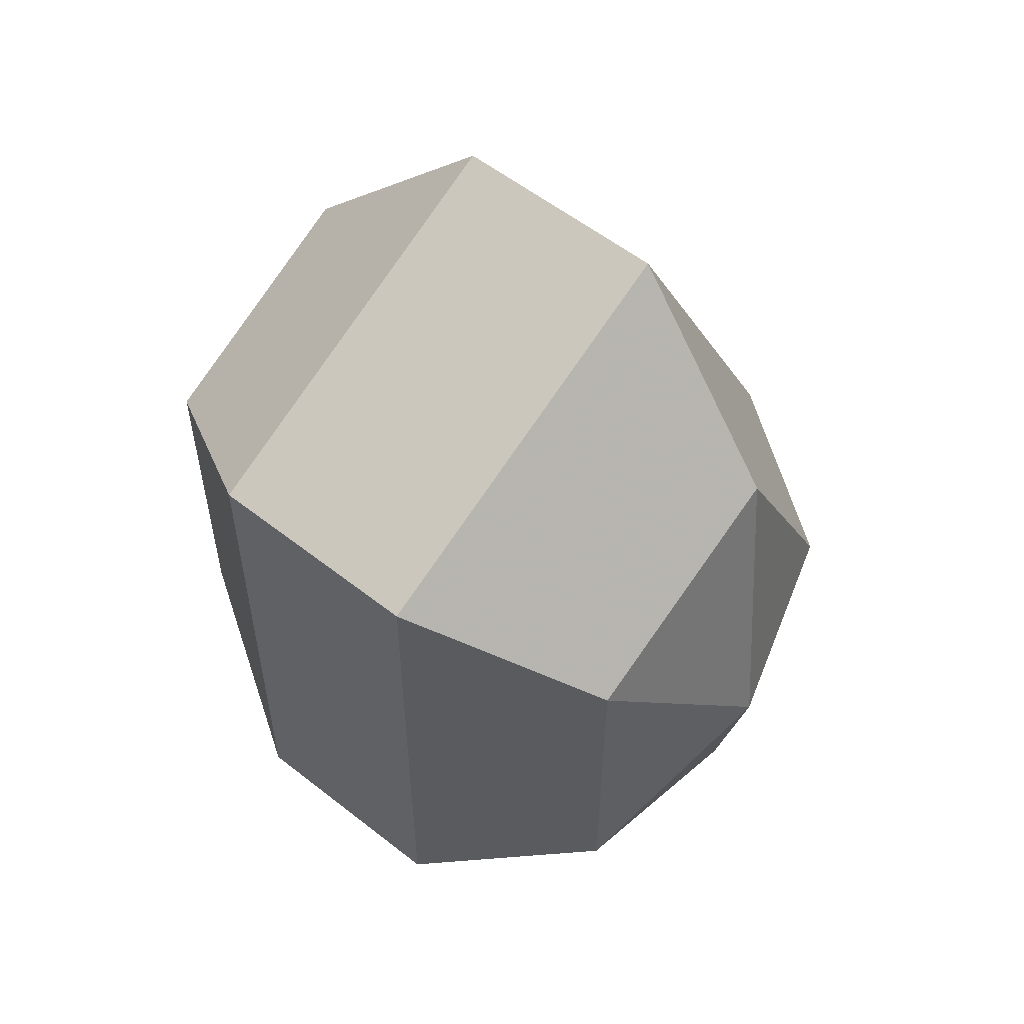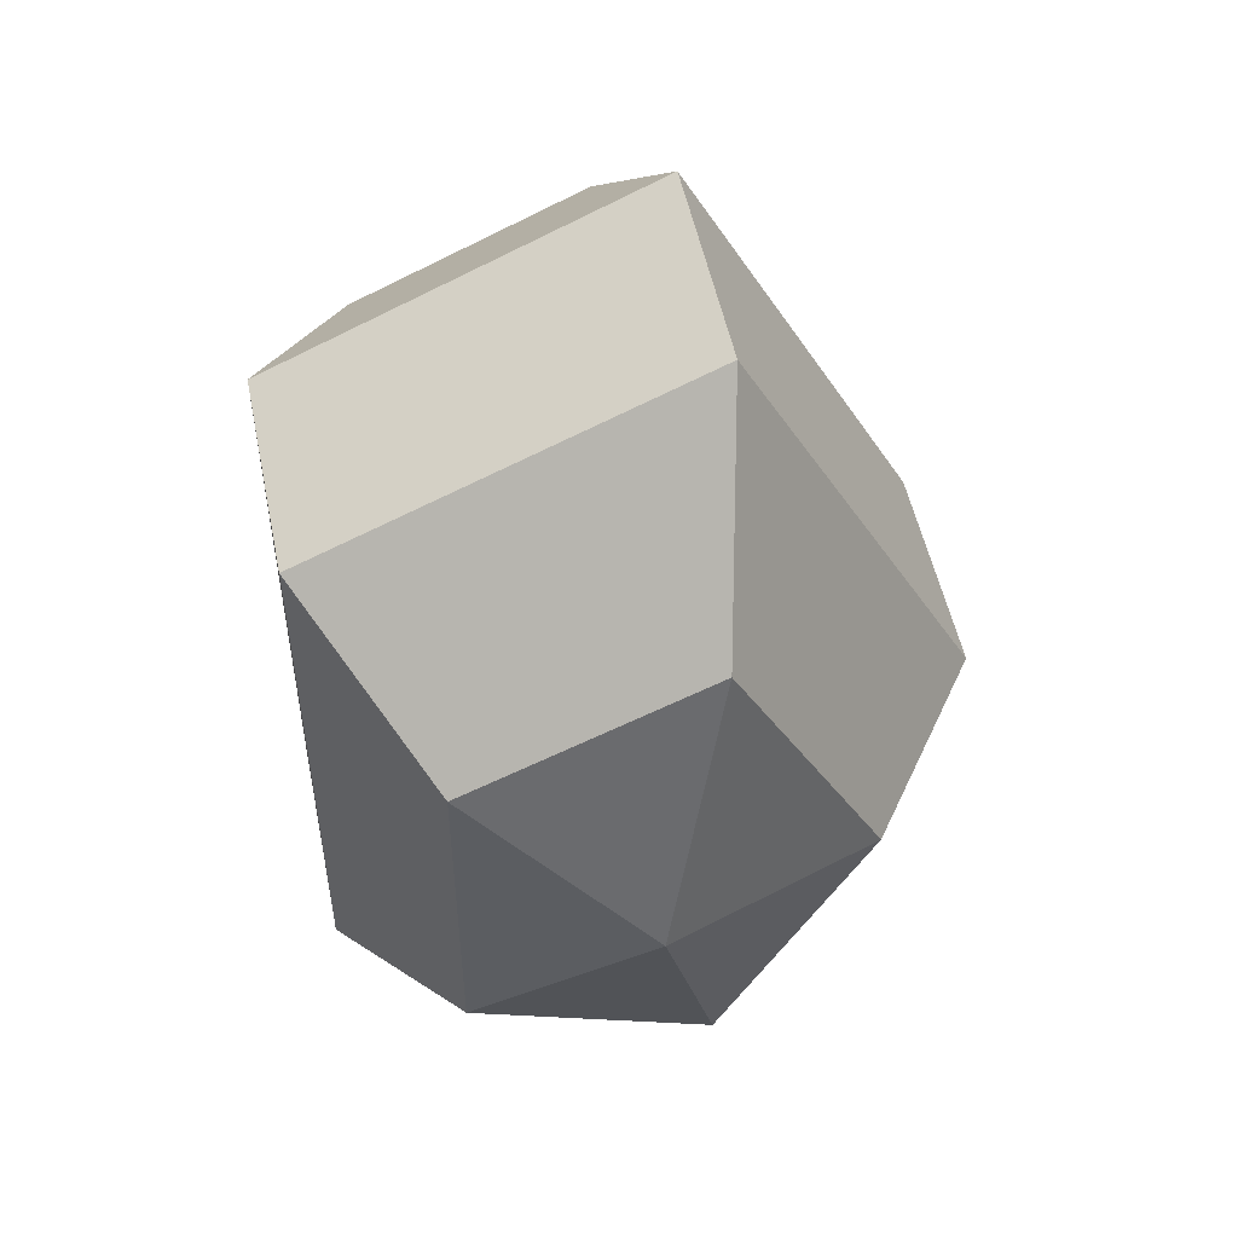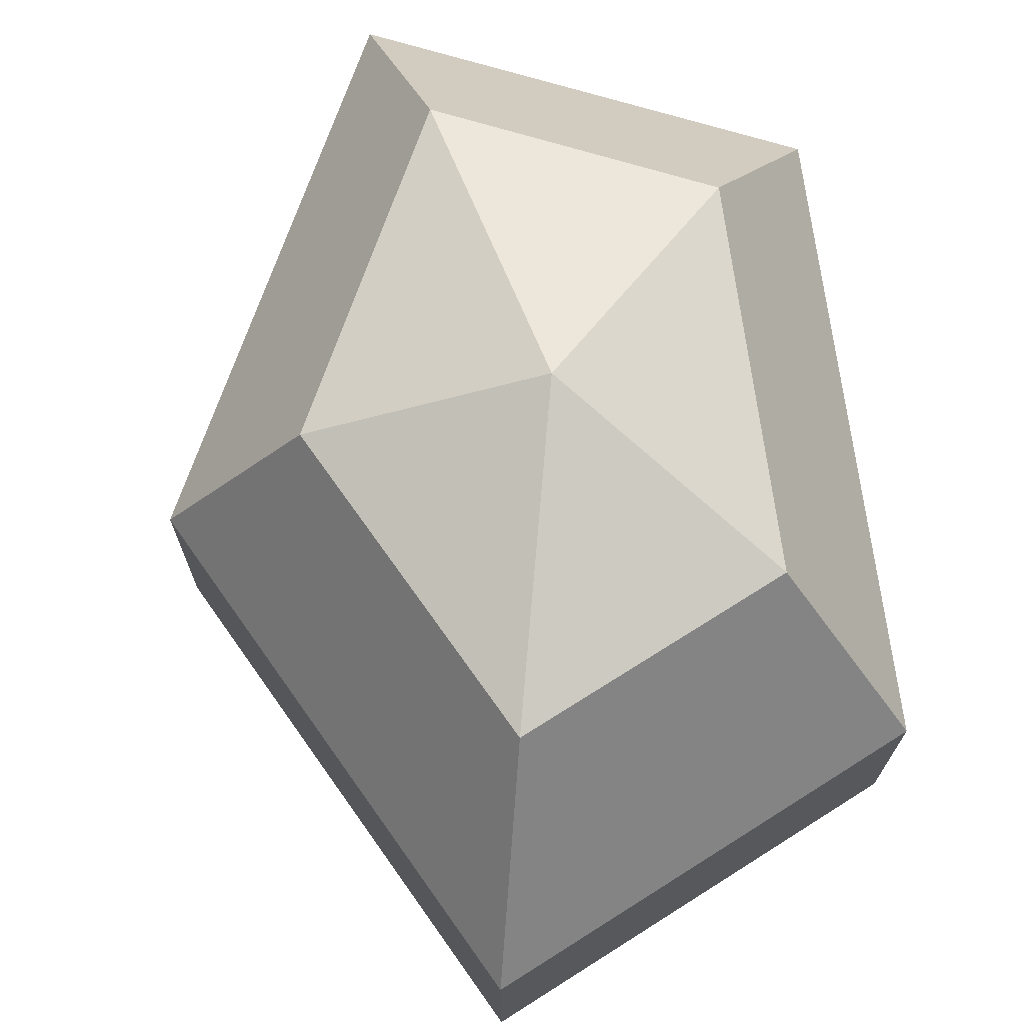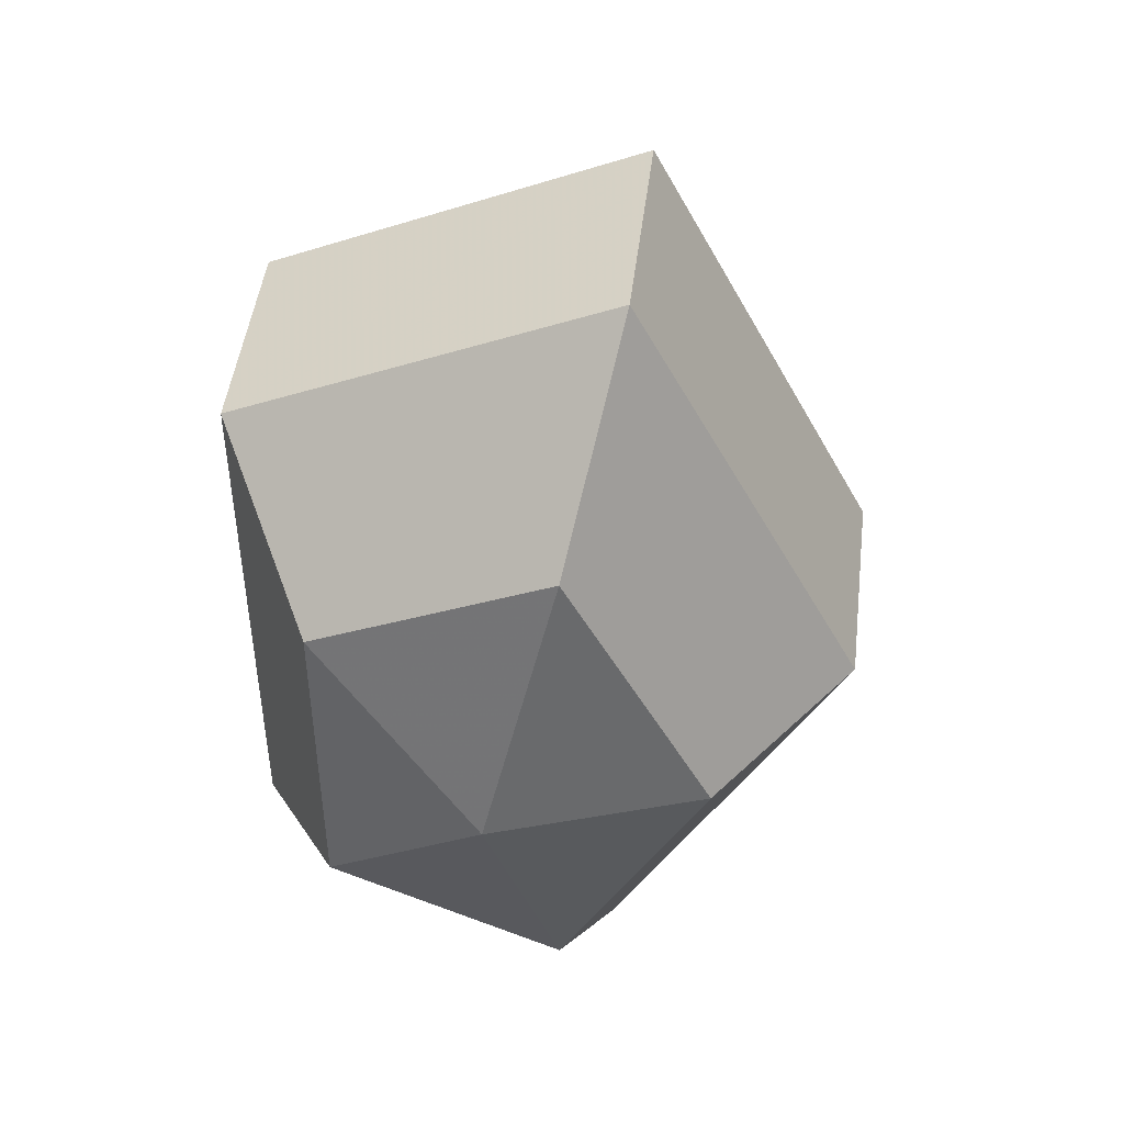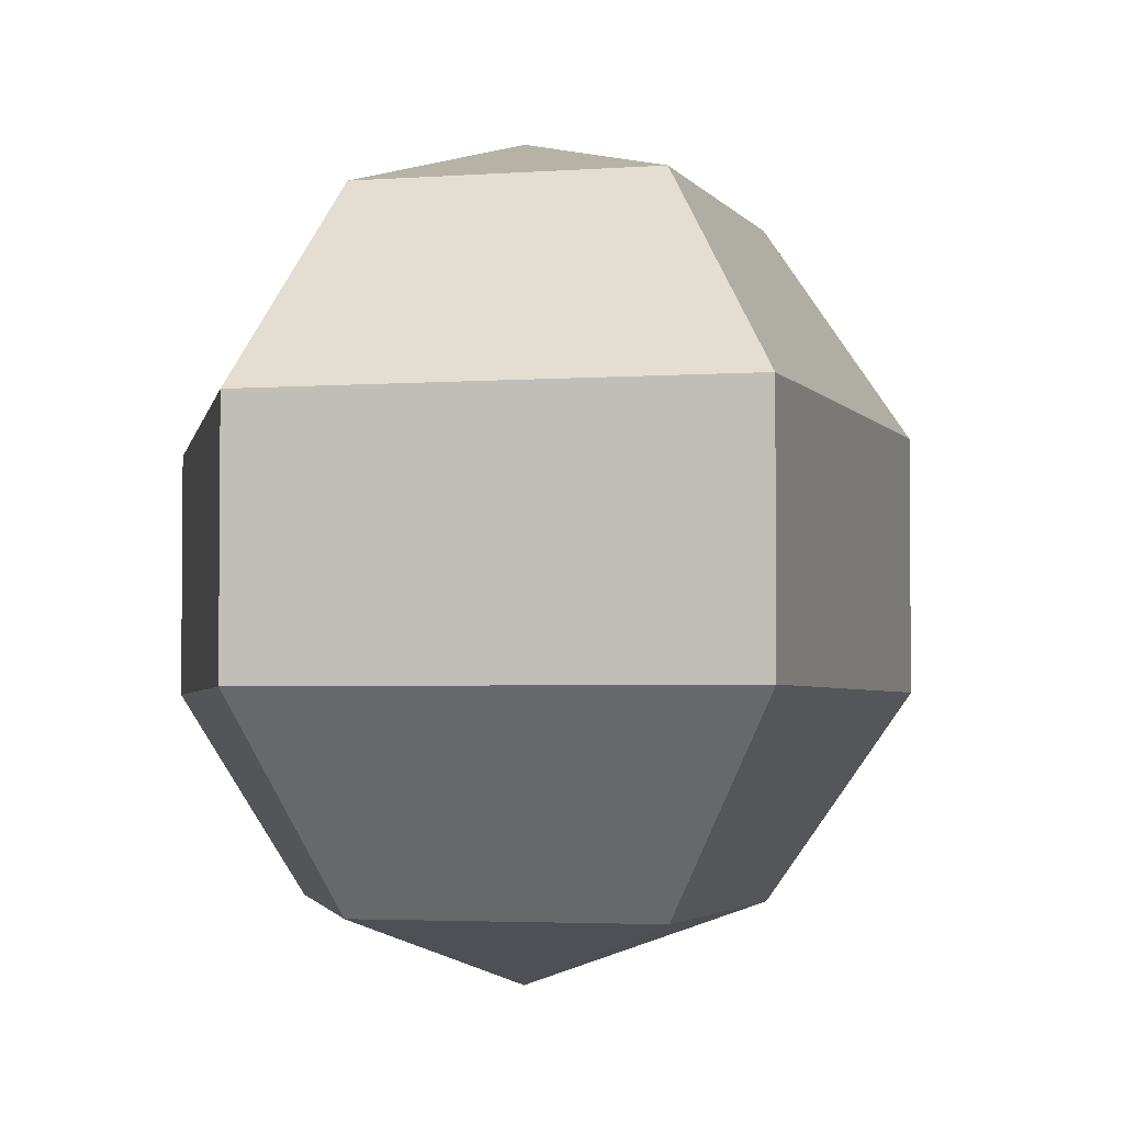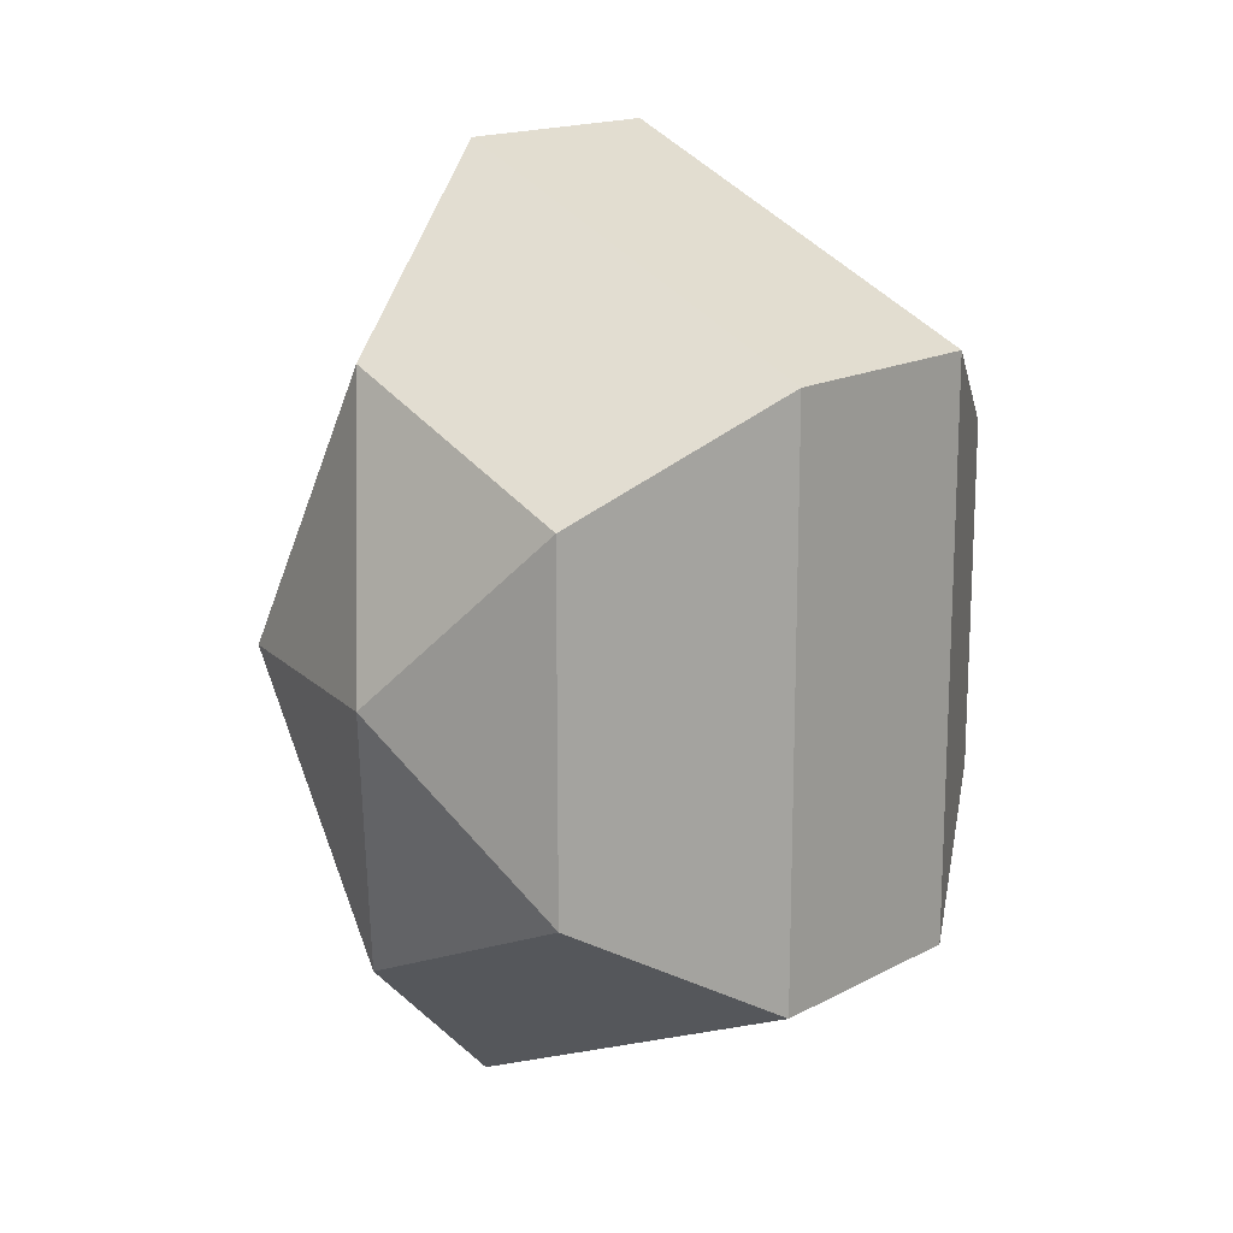
<metadata>
{"format":"obj","ext":"obj","renderer":"f3d","projection":"perspective","resolution":1024,"background":"white","views":[{"elev":56.2,"azim":129.5,"up":"+Y"},{"elev":52.1,"azim":168.4,"up":"+Y"},{"elev":72.4,"azim":-7.9,"up":"+Z"},{"elev":46.8,"azim":-173.1,"up":"+Y"},{"elev":-3.2,"azim":169.9,"up":"+Z"},{"elev":16.5,"azim":42.9,"up":"+Y"}]}
</metadata>
<code>
v 301 126 165.5
v 301 126 165.5
v 301 126 165.5
v 301 126 165.5
v 301 126 165.5
v 301 126 165.5
v 297.2 126 166.7
v 299.8 120.9 166.7
v 304.1 122.9 166.7
v 304.1 129.1 166.7
v 299.8 131.1 166.7
v 297.2 126 166.7
v 294.8 126 170
v 299.1 117.8 170
v 306 120.9 170
v 306 131.1 170
v 299.1 134.2 170
v 294.8 126 170
v 294.8 126 174
v 299.1 117.8 174
v 306 120.9 174
v 306 131.1 174
v 299.1 134.2 174
v 294.8 126 174
v 297.2 126 177.3
v 299.8 120.9 177.3
v 304.1 122.9 177.3
v 304.1 129.1 177.3
v 299.8 131.1 177.3
v 297.2 126 177.3
v 301 126 178.5
v 301 126 178.5
v 301 126 178.5
v 301 126 178.5
v 301 126 178.5
v 301 126 178.5
g foo
f 8 7 1
f 9 8 2
f 10 9 3
f 11 10 4
f 12 11 5
f 14 13 7
f 15 14 8
f 16 15 9
f 17 16 10
f 18 17 11
f 20 19 13
f 21 20 14
f 22 21 15
f 23 22 16
f 24 23 17
f 26 25 19
f 27 26 20
f 28 27 21
f 29 28 22
f 30 29 23
f 32 31 25
f 33 32 26
f 34 33 27
f 35 34 28
f 36 35 29
f 2 8 1
f 3 9 2
f 4 10 3
f 5 11 4
f 6 12 5
f 8 14 7
f 9 15 8
f 10 16 9
f 11 17 10
f 12 18 11
f 14 20 13
f 15 21 14
f 16 22 15
f 17 23 16
f 18 24 17
f 20 26 19
f 21 27 20
f 22 28 21
f 23 29 22
f 24 30 23
f 26 32 25
f 27 33 26
f 28 34 27
f 29 35 28
f 30 36 29
g

</code>
